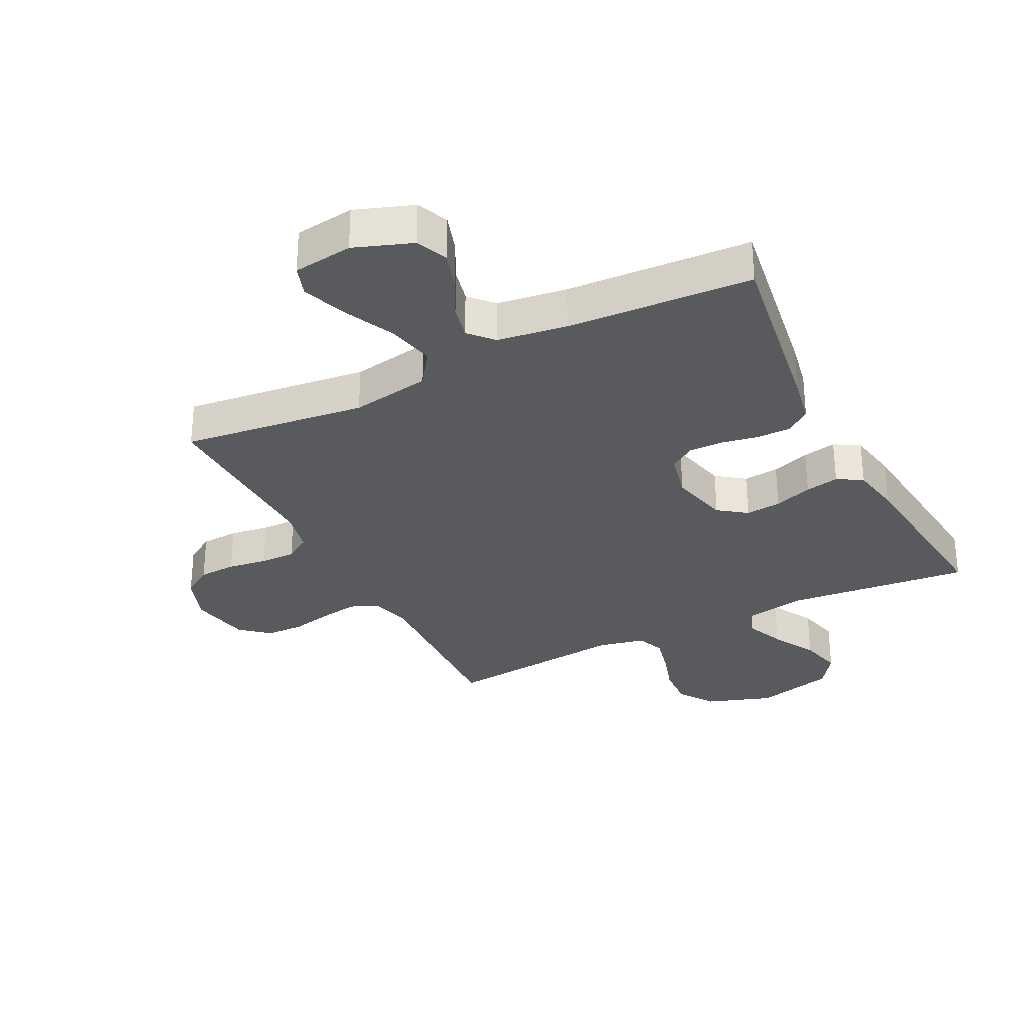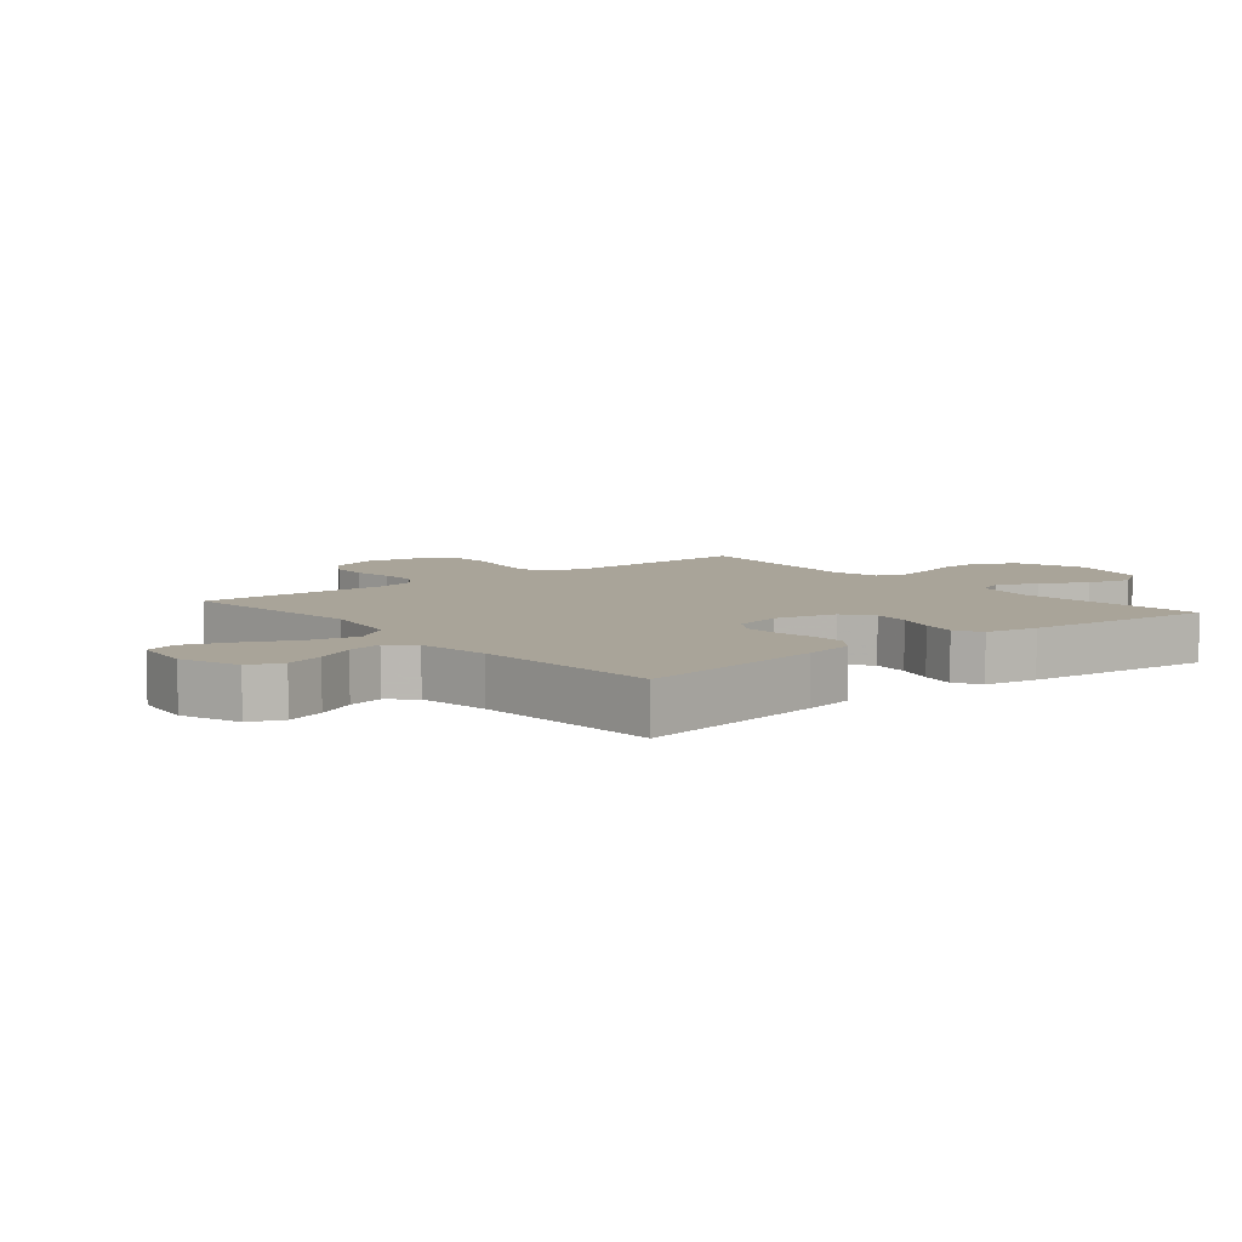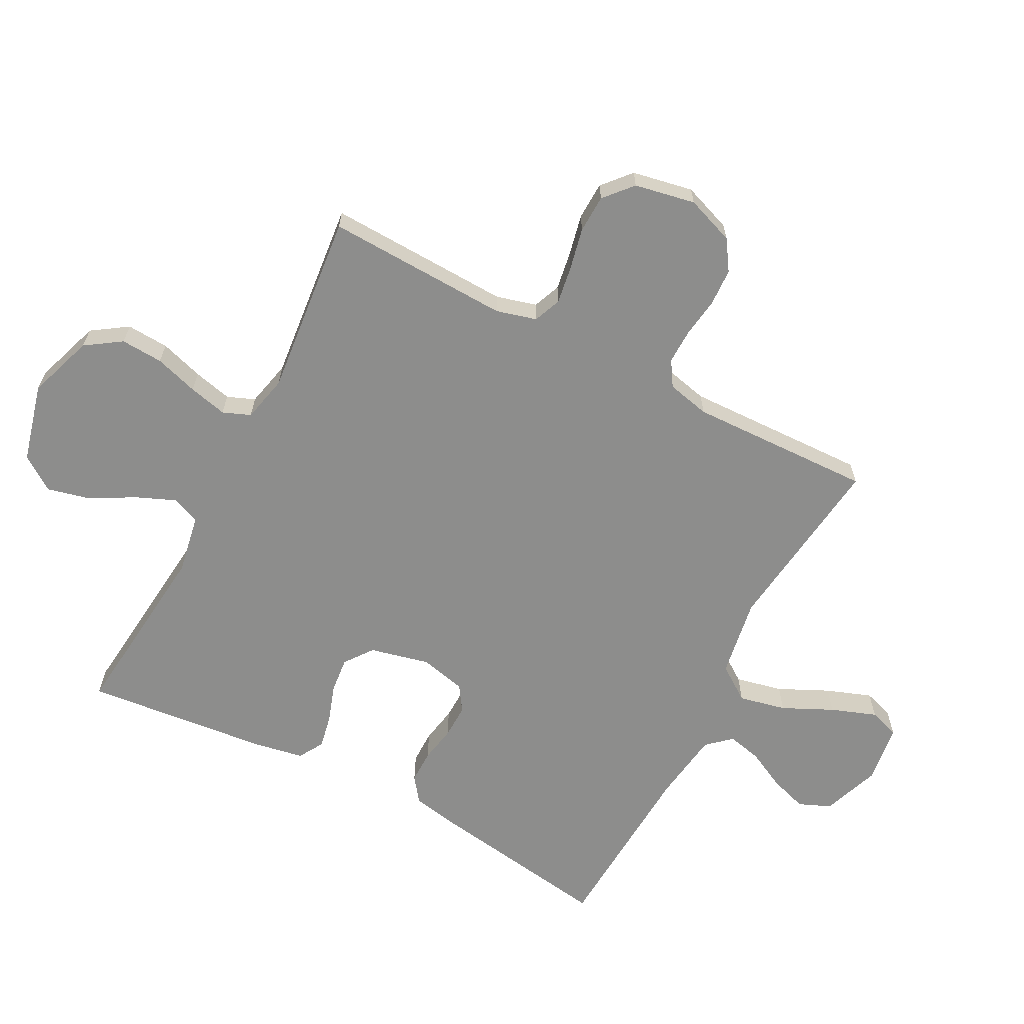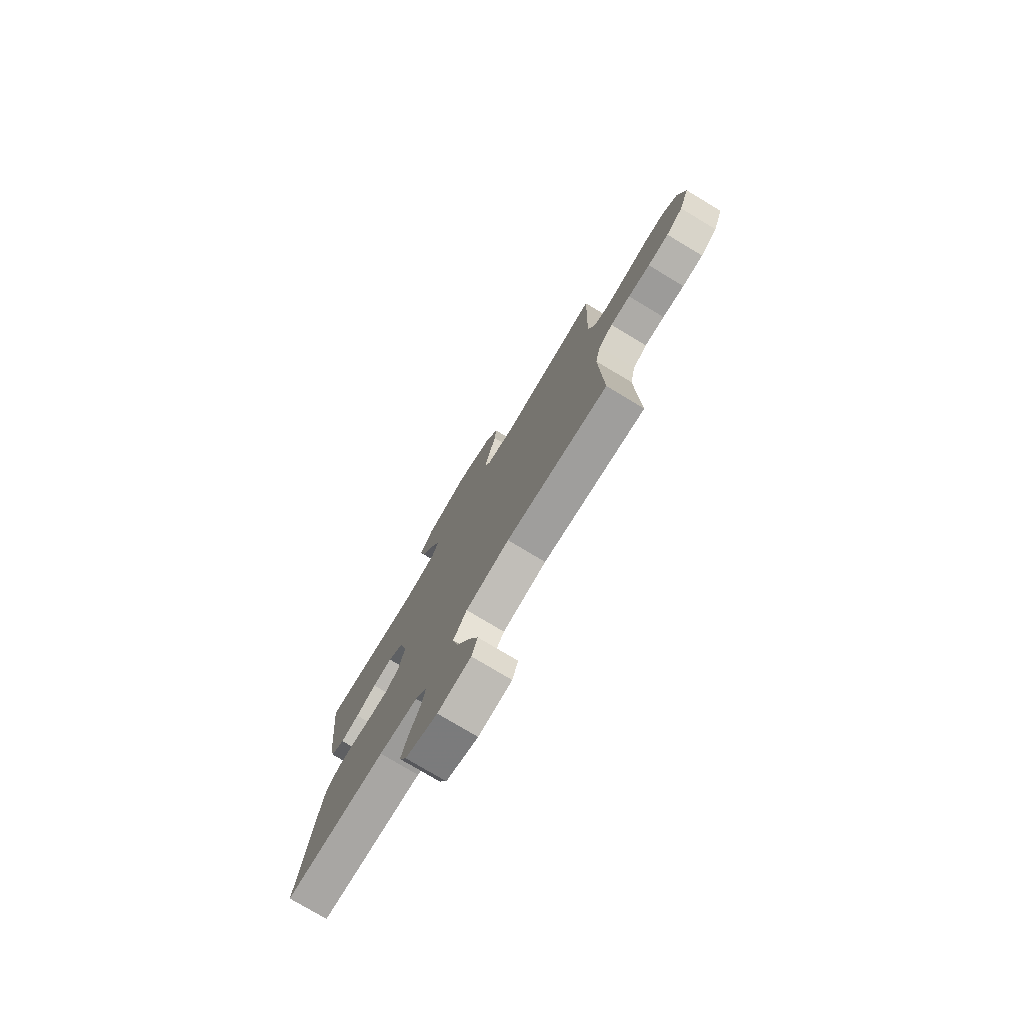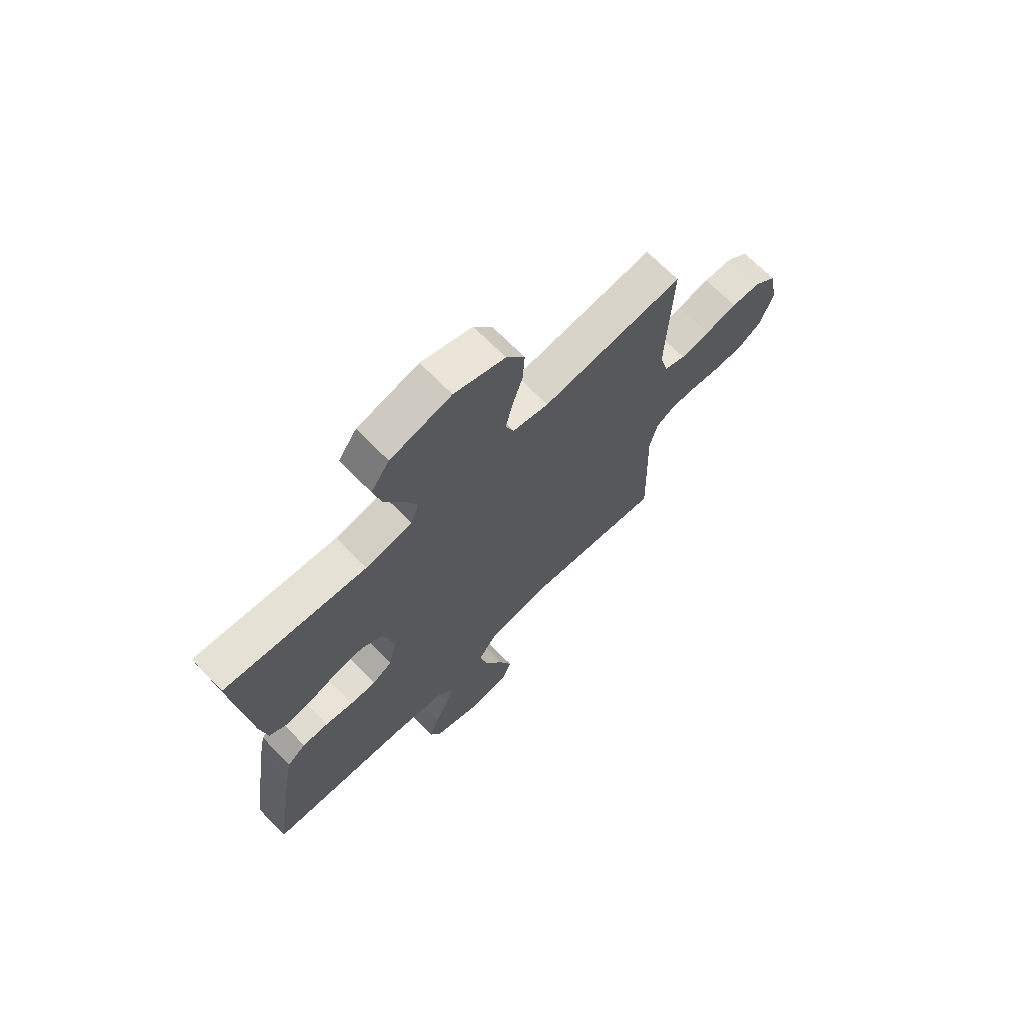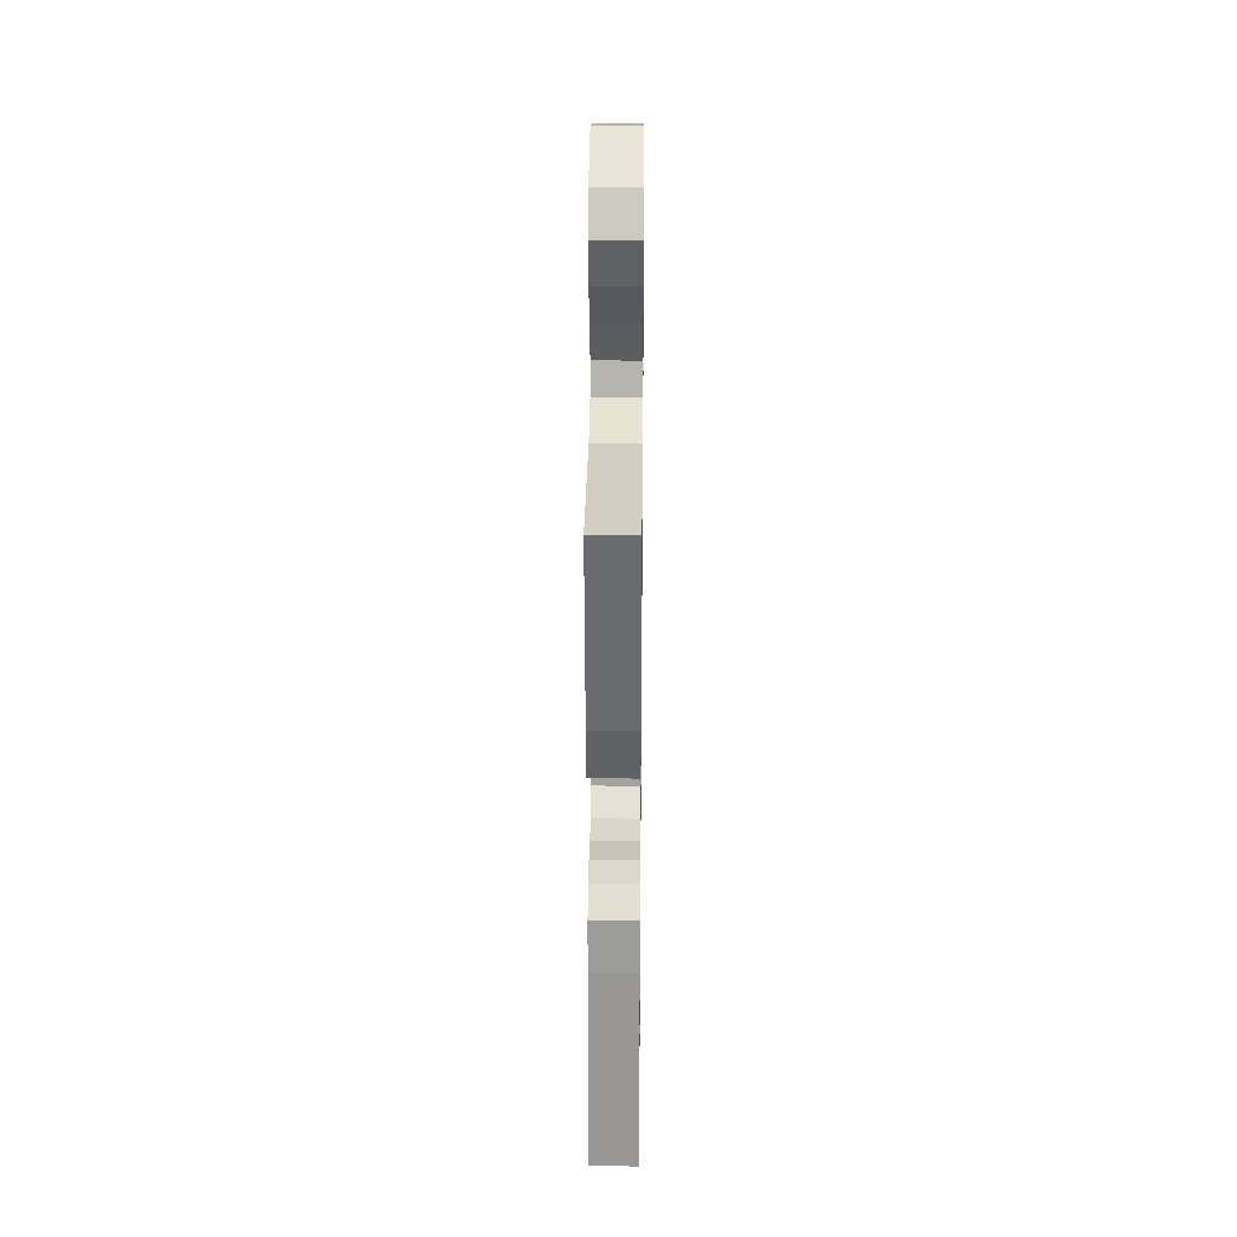
<metadata>
{"format":"obj","ext":"obj","renderer":"f3d","projection":"perspective","resolution":1024,"background":"white","views":[{"elev":-30.7,"azim":-153.2,"up":"+Y"},{"elev":7.2,"azim":-129.5,"up":"+Y"},{"elev":-64.5,"azim":62.3,"up":"+Y"},{"elev":-77.3,"azim":59.0,"up":"+Z"},{"elev":69.3,"azim":-44.4,"up":"+Z"},{"elev":30.7,"azim":-89.4,"up":"+Z"}]}
</metadata>
<code>
v 0.5 0.07 0.5
v 0.489 0.07 0.2
v 0.507 0.07 0.134
v 0.552 0.07 0.116
v 0.614 0.07 0.126
v 0.682 0.07 0.141
v 0.744 0.07 0.139
v 0.79 0.07 0.099
v 0.809 0.07 0
v 0.78 0.07 -0.079
v 0.731 0.07 -0.111
v 0.67 0.07 -0.114
v 0.606 0.07 -0.105
v 0.548 0.07 -0.104
v 0.507 0.07 -0.13
v 0.491 0.07 -0.2
v 0.5 0.07 -0.5
v 0.2 0.07 -0.464
v 0.071 0.07 -0.486
v 0.031 0.07 -0.543
v 0.048 0.07 -0.62
v 0.087 0.07 -0.702
v 0.114 0.07 -0.776
v 0.097 0.07 -0.826
v 0 0.07 -0.839
v -0.094 0.07 -0.805
v -0.116 0.07 -0.753
v -0.096 0.07 -0.691
v -0.064 0.07 -0.628
v -0.051 0.07 -0.572
v -0.086 0.07 -0.533
v -0.2 0.07 -0.517
v -0.5 0.07 -0.5
v -0.454 0.07 -0.2
v -0.439 0.07 -0.121
v -0.399 0.07 -0.091
v -0.344 0.07 -0.091
v -0.284 0.07 -0.102
v -0.228 0.07 -0.103
v -0.187 0.07 -0.076
v -0.169 0.07 0
v -0.192 0.07 0.097
v -0.238 0.07 0.131
v -0.296 0.07 0.125
v -0.358 0.07 0.104
v -0.413 0.07 0.093
v -0.454 0.07 0.117
v -0.469 0.07 0.2
v -0.5 0.07 0.5
v -0.2 0.07 0.47
v -0.102 0.07 0.488
v -0.084 0.07 0.534
v -0.111 0.07 0.598
v -0.151 0.07 0.67
v -0.168 0.07 0.74
v -0.129 0.07 0.796
v 0 0.07 0.829
v 0.108 0.07 0.792
v 0.147 0.07 0.734
v 0.143 0.07 0.665
v 0.121 0.07 0.594
v 0.106 0.07 0.531
v 0.124 0.07 0.486
v 0.2 0.07 0.469
v 0.5 0 0.5
v 0.489 0 0.2
v 0.507 0 0.134
v 0.552 0 0.116
v 0.614 0 0.126
v 0.682 0 0.141
v 0.744 0 0.139
v 0.79 0 0.099
v 0.809 0 0
v 0.78 0 -0.079
v 0.731 0 -0.111
v 0.67 0 -0.114
v 0.606 0 -0.105
v 0.548 0 -0.104
v 0.507 0 -0.13
v 0.491 0 -0.2
v 0.5 0 -0.5
v 0.2 0 -0.464
v 0.071 0 -0.486
v 0.031 0 -0.543
v 0.048 0 -0.62
v 0.087 0 -0.702
v 0.114 0 -0.776
v 0.097 0 -0.826
v 0 0 -0.839
v -0.094 0 -0.805
v -0.116 0 -0.753
v -0.096 0 -0.691
v -0.064 0 -0.628
v -0.051 0 -0.572
v -0.086 0 -0.533
v -0.2 0 -0.517
v -0.5 0 -0.5
v -0.454 0 -0.2
v -0.439 0 -0.121
v -0.399 0 -0.091
v -0.344 0 -0.091
v -0.284 0 -0.102
v -0.228 0 -0.103
v -0.187 0 -0.076
v -0.169 0 0
v -0.192 0 0.097
v -0.238 0 0.131
v -0.296 0 0.125
v -0.358 0 0.104
v -0.413 0 0.093
v -0.454 0 0.117
v -0.469 0 0.2
v -0.5 0 0.5
v -0.2 0 0.47
v -0.102 0 0.488
v -0.084 0 0.534
v -0.111 0 0.598
v -0.151 0 0.67
v -0.168 0 0.74
v -0.129 0 0.796
v 0 0 0.829
v 0.108 0 0.792
v 0.147 0 0.734
v 0.143 0 0.665
v 0.121 0 0.594
v 0.106 0 0.531
v 0.124 0 0.486
v 0.2 0 0.469
f 58 59 60 61
f 58 61 62
f 57 58 62
f 56 57 62
f 53 54 55 56
f 52 53 56 62
f 51 52 62 63
f 47 48 49 50
f 44 45 46 47
f 43 44 47 50
f 42 43 50 51
f 35 36 37 38
f 35 38 39
f 32 33 34 35
f 31 32 35 39
f 30 31 39 40
f 26 27 28 29
f 26 29 30
f 25 26 30
f 24 25 30
f 21 22 23 24
f 21 24 30 40
f 16 17 18
f 15 16 18 19
f 10 11 12 13
f 10 13 14
f 9 10 14
f 8 9 14
f 5 6 7 8
f 4 5 8 14
f 3 4 14 15
f 64 1 2
f 41 42 51 63
f 20 21 40 41
f 19 20 41 63
f 15 19 63 64
f 2 3 15 64
f 125 124 123 122
f 126 125 122
f 126 122 121
f 126 121 120
f 120 119 118 117
f 126 120 117 116
f 127 126 116 115
f 114 113 112 111
f 111 110 109 108
f 114 111 108 107
f 115 114 107 106
f 102 101 100 99
f 103 102 99
f 99 98 97 96
f 103 99 96 95
f 104 103 95 94
f 93 92 91 90
f 94 93 90
f 94 90 89
f 94 89 88
f 88 87 86 85
f 104 94 88 85
f 82 81 80
f 83 82 80 79
f 77 76 75 74
f 78 77 74
f 78 74 73
f 78 73 72
f 72 71 70 69
f 78 72 69 68
f 79 78 68 67
f 66 65 128
f 127 115 106 105
f 105 104 85 84
f 127 105 84 83
f 128 127 83 79
f 128 79 67 66
f 1 65 66 2
f 2 66 67 3
f 3 67 68 4
f 4 68 69 5
f 5 69 70 6
f 6 70 71 7
f 7 71 72 8
f 8 72 73 9
f 9 73 74 10
f 10 74 75 11
f 11 75 76 12
f 12 76 77 13
f 13 77 78 14
f 14 78 79 15
f 15 79 80 16
f 16 80 81 17
f 17 81 82 18
f 18 82 83 19
f 19 83 84 20
f 20 84 85 21
f 21 85 86 22
f 22 86 87 23
f 23 87 88 24
f 24 88 89 25
f 25 89 90 26
f 26 90 91 27
f 27 91 92 28
f 28 92 93 29
f 29 93 94 30
f 30 94 95 31
f 31 95 96 32
f 32 96 97 33
f 33 97 98 34
f 34 98 99 35
f 35 99 100 36
f 36 100 101 37
f 37 101 102 38
f 38 102 103 39
f 39 103 104 40
f 40 104 105 41
f 41 105 106 42
f 42 106 107 43
f 43 107 108 44
f 44 108 109 45
f 45 109 110 46
f 46 110 111 47
f 47 111 112 48
f 48 112 113 49
f 49 113 114 50
f 50 114 115 51
f 51 115 116 52
f 52 116 117 53
f 53 117 118 54
f 54 118 119 55
f 55 119 120 56
f 56 120 121 57
f 57 121 122 58
f 58 122 123 59
f 59 123 124 60
f 60 124 125 61
f 61 125 126 62
f 62 126 127 63
f 63 127 128 64
f 64 128 65 1

</code>
